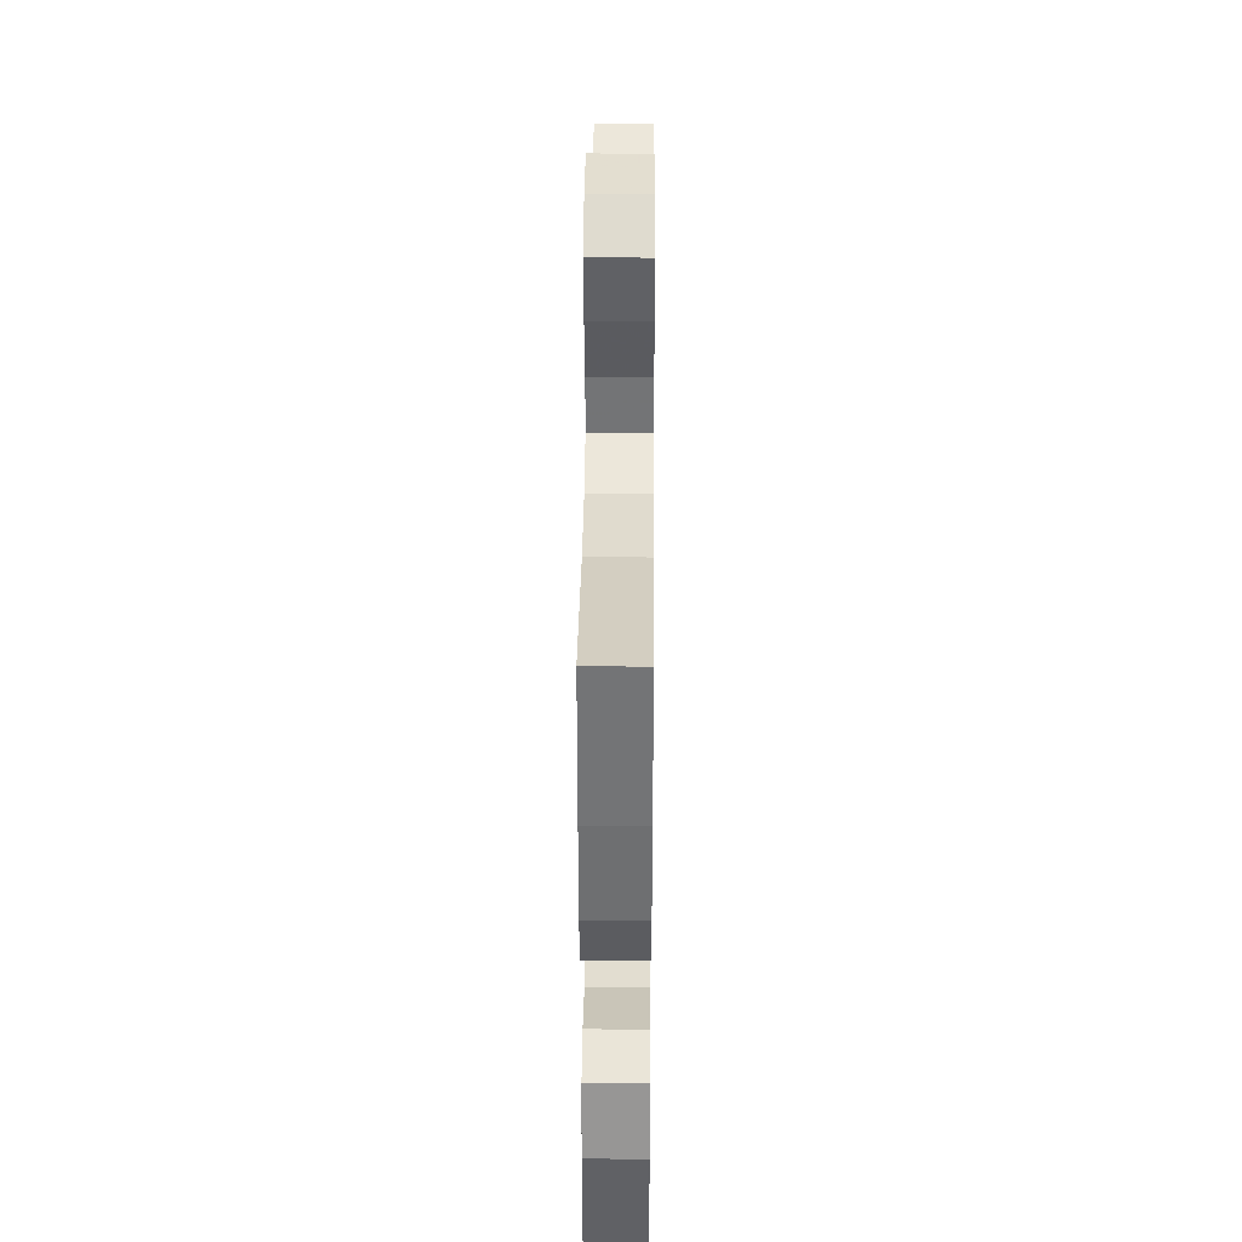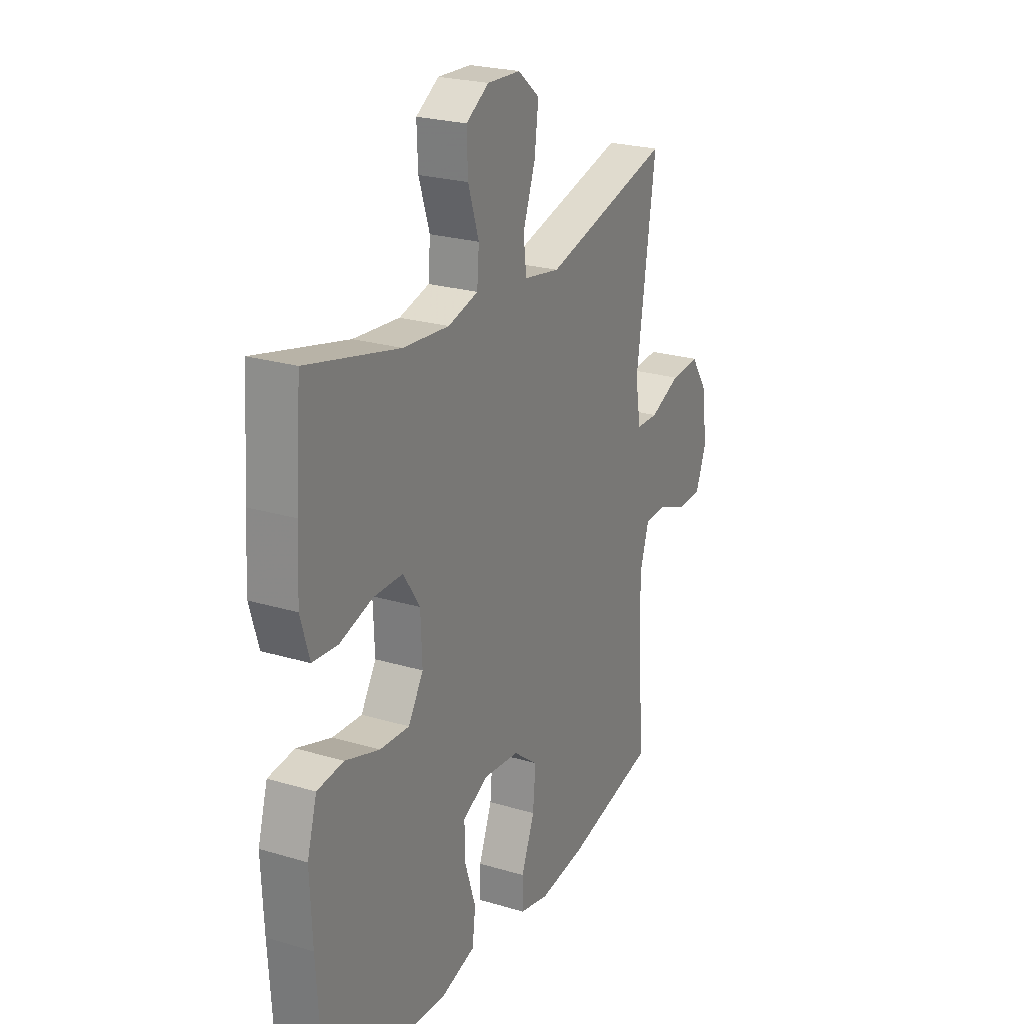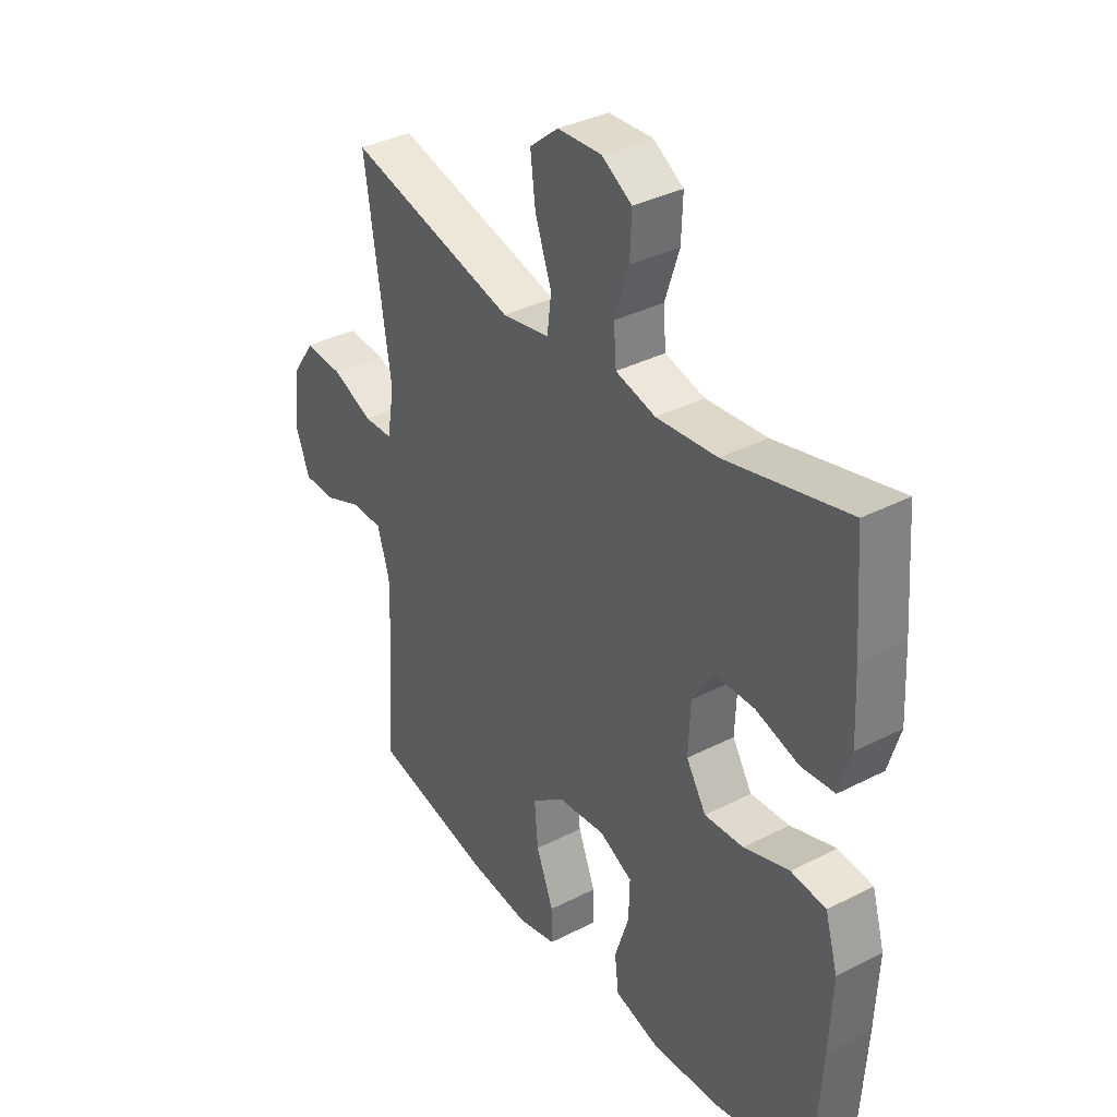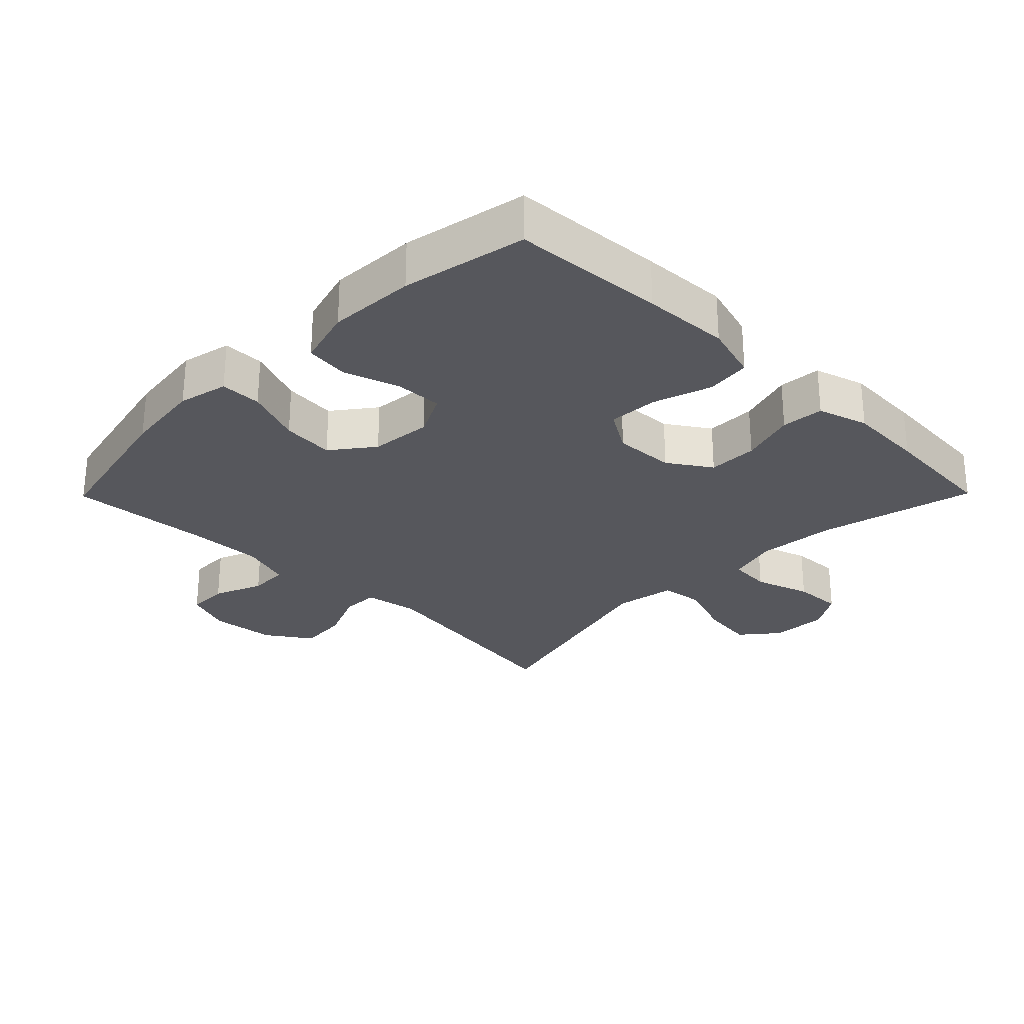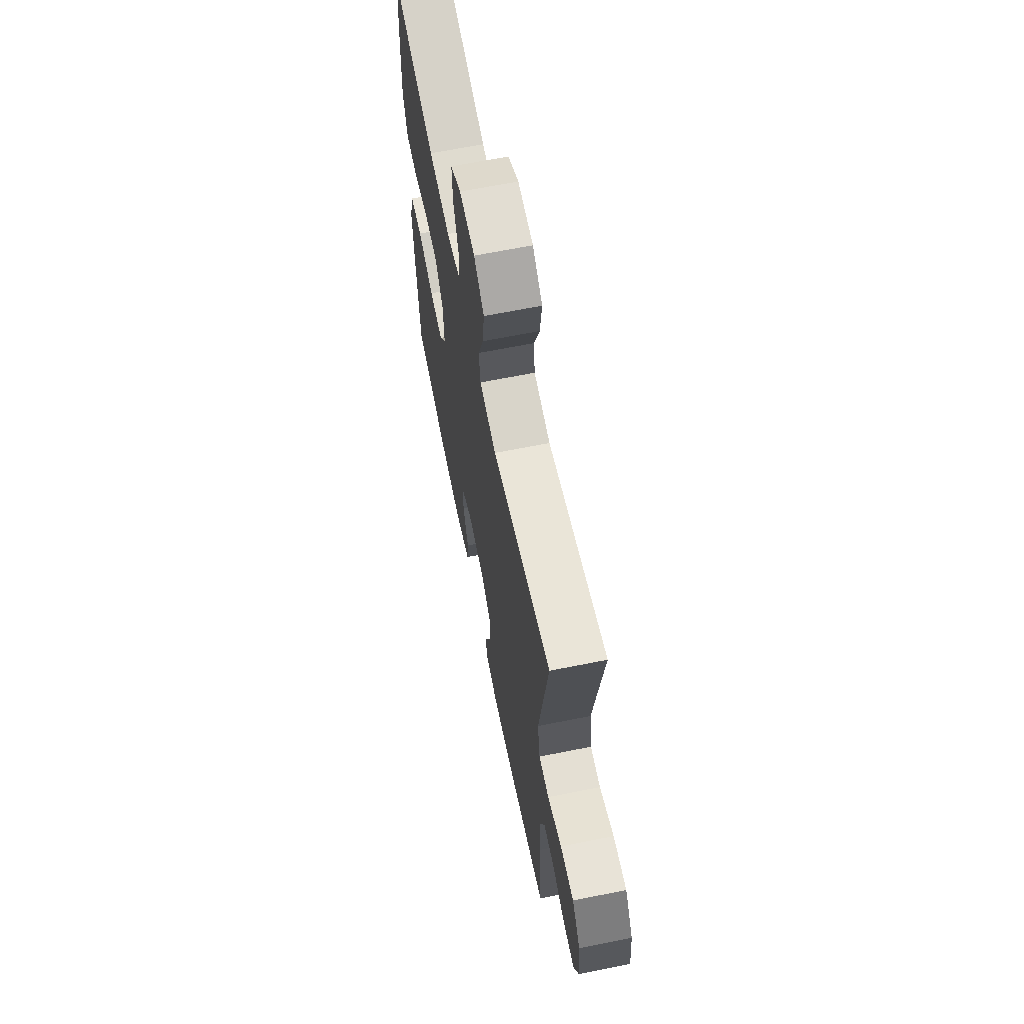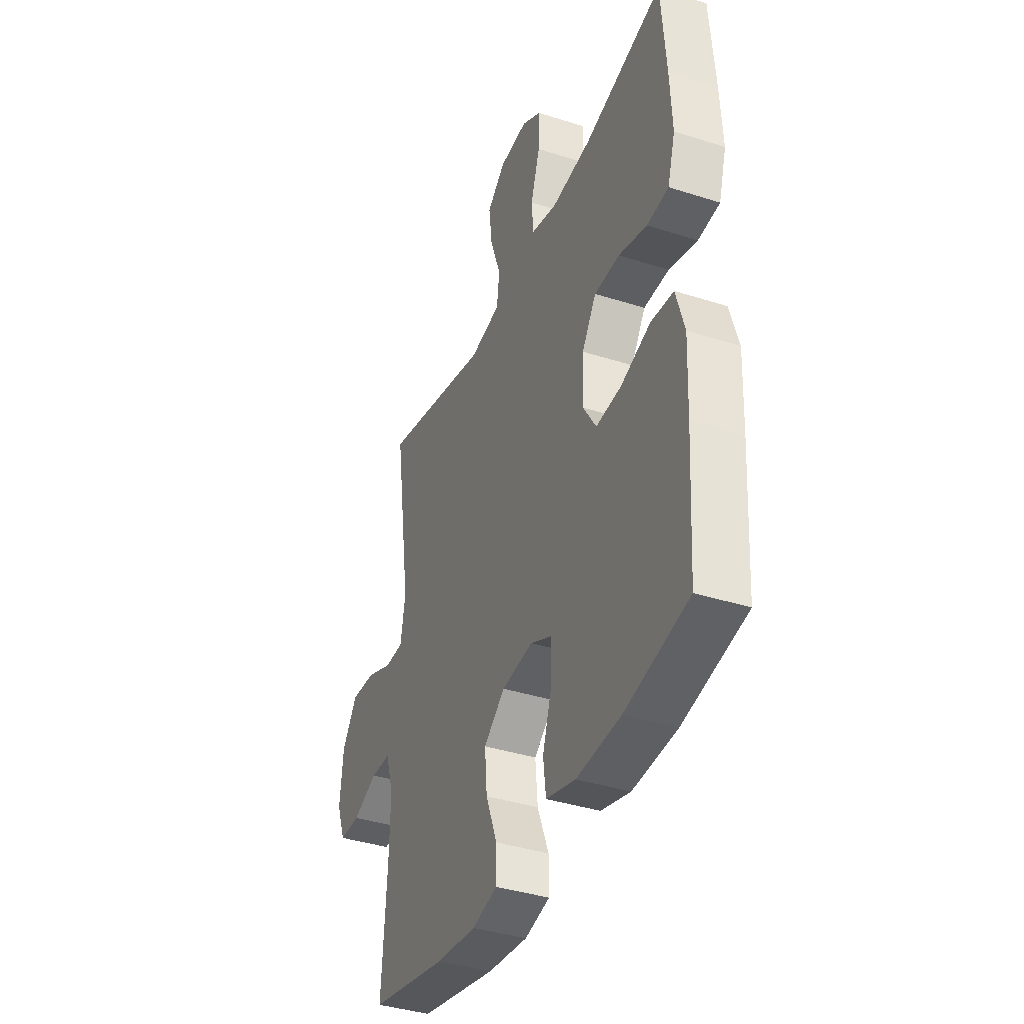
<metadata>
{"format":"obj","ext":"obj","renderer":"f3d","projection":"perspective","resolution":1024,"background":"white","views":[{"elev":38.3,"azim":-89.5,"up":"+Z"},{"elev":23.9,"azim":-63.5,"up":"+Z"},{"elev":35.7,"azim":-124.1,"up":"+Z"},{"elev":-27.5,"azim":-134.6,"up":"+Y"},{"elev":65.9,"azim":78.6,"up":"+Z"},{"elev":-38.9,"azim":-111.9,"up":"+Z"}]}
</metadata>
<code>
v 0.5 0.07 0.5
v 0.45 0.07 0.163
v 0.464 0.07 0.079
v 0.521 0.07 0.078
v 0.6 0.07 0.112
v 0.675 0.07 0.118
v 0.721 0.07 0.05
v 0.731 0.07 -0.05
v 0.704 0.07 -0.121
v 0.641 0.07 -0.122
v 0.566 0.07 -0.092
v 0.506 0.07 -0.094
v 0.482 0.07 -0.17
v 0.485 0.07 -0.288
v 0.5 0.07 -0.5
v 0.267 0.07 -0.552
v 0.146 0.07 -0.567
v 0.07 0.07 -0.55
v 0.07 0.07 -0.487
v 0.104 0.07 -0.4
v 0.111 0.07 -0.32
v 0.047 0.07 -0.271
v -0.047 0.07 -0.262
v -0.112 0.07 -0.295
v -0.11 0.07 -0.367
v -0.082 0.07 -0.452
v -0.09 0.07 -0.518
v -0.178 0.07 -0.543
v -0.311 0.07 -0.537
v -0.5 0.07 -0.5
v -0.515 0.07 -0.268
v -0.521 0.07 -0.136
v -0.496 0.07 -0.05
v -0.428 0.07 -0.042
v -0.339 0.07 -0.071
v -0.263 0.07 -0.075
v -0.224 0.07 -0.012
v -0.228 0.07 0.081
v -0.271 0.07 0.146
v -0.347 0.07 0.146
v -0.432 0.07 0.12
v -0.497 0.07 0.125
v -0.52 0.07 0.202
v -0.514 0.07 0.319
v -0.5 0.07 0.5
v -0.261 0.07 0.443
v -0.142 0.07 0.433
v -0.064 0.07 0.454
v -0.059 0.07 0.519
v -0.087 0.07 0.604
v -0.09 0.07 0.679
v -0.031 0.07 0.716
v 0.055 0.07 0.712
v 0.111 0.07 0.666
v 0.101 0.07 0.585
v 0.069 0.07 0.495
v 0.077 0.07 0.43
v 0.17 0.07 0.414
v 0.5 0 0.5
v 0.45 0 0.163
v 0.464 0 0.079
v 0.521 0 0.078
v 0.6 0 0.112
v 0.675 0 0.118
v 0.721 0 0.05
v 0.731 0 -0.05
v 0.704 0 -0.121
v 0.641 0 -0.122
v 0.566 0 -0.092
v 0.506 0 -0.094
v 0.482 0 -0.17
v 0.485 0 -0.288
v 0.5 0 -0.5
v 0.267 0 -0.552
v 0.146 0 -0.567
v 0.07 0 -0.55
v 0.07 0 -0.487
v 0.104 0 -0.4
v 0.111 0 -0.32
v 0.047 0 -0.271
v -0.047 0 -0.262
v -0.112 0 -0.295
v -0.11 0 -0.367
v -0.082 0 -0.452
v -0.09 0 -0.518
v -0.178 0 -0.543
v -0.311 0 -0.537
v -0.5 0 -0.5
v -0.515 0 -0.268
v -0.521 0 -0.136
v -0.496 0 -0.05
v -0.428 0 -0.042
v -0.339 0 -0.071
v -0.263 0 -0.075
v -0.224 0 -0.012
v -0.228 0 0.081
v -0.271 0 0.146
v -0.347 0 0.146
v -0.432 0 0.12
v -0.497 0 0.125
v -0.52 0 0.202
v -0.514 0 0.319
v -0.5 0 0.5
v -0.261 0 0.443
v -0.142 0 0.433
v -0.064 0 0.454
v -0.059 0 0.519
v -0.087 0 0.604
v -0.09 0 0.679
v -0.031 0 0.716
v 0.055 0 0.712
v 0.111 0 0.666
v 0.101 0 0.585
v 0.069 0 0.495
v 0.077 0 0.43
v 0.17 0 0.414
f 53 54 55 56
f 51 52 53 56
f 49 50 51 56
f 48 49 56 57
f 47 48 57 58
f 43 44 45 46
f 43 46 47
f 40 41 42 43
f 39 40 43 47
f 38 39 47 58
f 32 33 34 35
f 32 35 36
f 31 32 36
f 30 31 36
f 29 30 36 37
f 25 26 27 28
f 24 25 28 29
f 17 18 19 20
f 17 20 21
f 14 15 16 17
f 13 14 17 21
f 12 13 21 22
f 8 9 10 11
f 8 11 12
f 7 8 12
f 4 5 6 7
f 3 4 7 12
f 38 58 1 2
f 37 38 2 3
f 24 29 37
f 23 24 37 3
f 3 12 22 23
f 114 113 112 111
f 114 111 110 109
f 114 109 108 107
f 115 114 107 106
f 116 115 106 105
f 104 103 102 101
f 105 104 101
f 101 100 99 98
f 105 101 98 97
f 116 105 97 96
f 93 92 91 90
f 94 93 90
f 94 90 89
f 94 89 88
f 95 94 88 87
f 86 85 84 83
f 87 86 83 82
f 78 77 76 75
f 79 78 75
f 75 74 73 72
f 79 75 72 71
f 80 79 71 70
f 69 68 67 66
f 70 69 66
f 70 66 65
f 65 64 63 62
f 70 65 62 61
f 60 59 116 96
f 61 60 96 95
f 95 87 82
f 61 95 82 81
f 81 80 70 61
f 1 59 60 2
f 2 60 61 3
f 3 61 62 4
f 4 62 63 5
f 5 63 64 6
f 6 64 65 7
f 7 65 66 8
f 8 66 67 9
f 9 67 68 10
f 10 68 69 11
f 11 69 70 12
f 12 70 71 13
f 13 71 72 14
f 14 72 73 15
f 15 73 74 16
f 16 74 75 17
f 17 75 76 18
f 18 76 77 19
f 19 77 78 20
f 20 78 79 21
f 21 79 80 22
f 22 80 81 23
f 23 81 82 24
f 24 82 83 25
f 25 83 84 26
f 26 84 85 27
f 27 85 86 28
f 28 86 87 29
f 29 87 88 30
f 30 88 89 31
f 31 89 90 32
f 32 90 91 33
f 33 91 92 34
f 34 92 93 35
f 35 93 94 36
f 36 94 95 37
f 37 95 96 38
f 38 96 97 39
f 39 97 98 40
f 40 98 99 41
f 41 99 100 42
f 42 100 101 43
f 43 101 102 44
f 44 102 103 45
f 45 103 104 46
f 46 104 105 47
f 47 105 106 48
f 48 106 107 49
f 49 107 108 50
f 50 108 109 51
f 51 109 110 52
f 52 110 111 53
f 53 111 112 54
f 54 112 113 55
f 55 113 114 56
f 56 114 115 57
f 57 115 116 58
f 58 116 59 1

</code>
